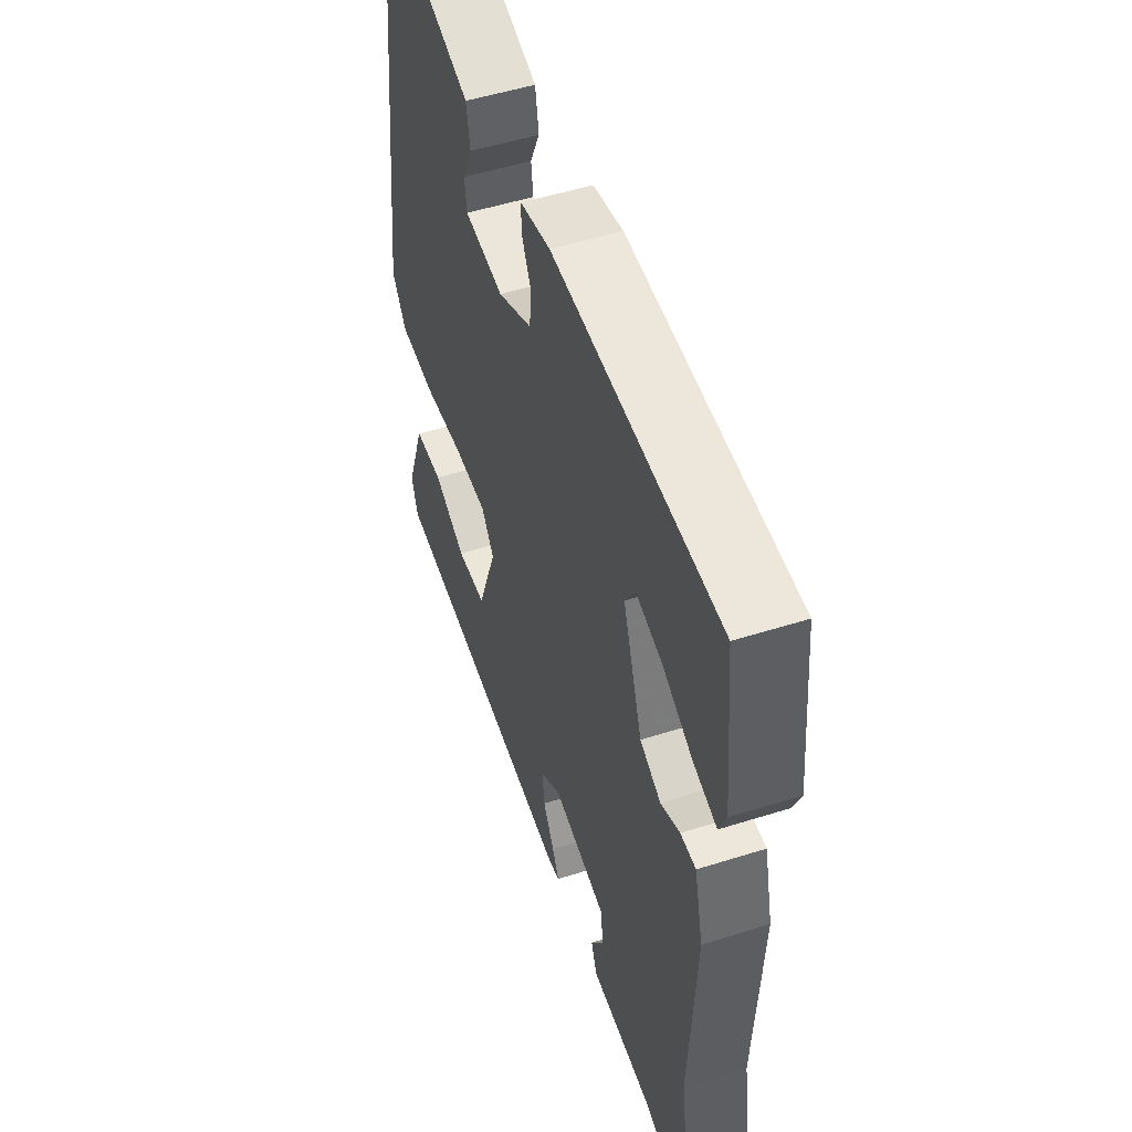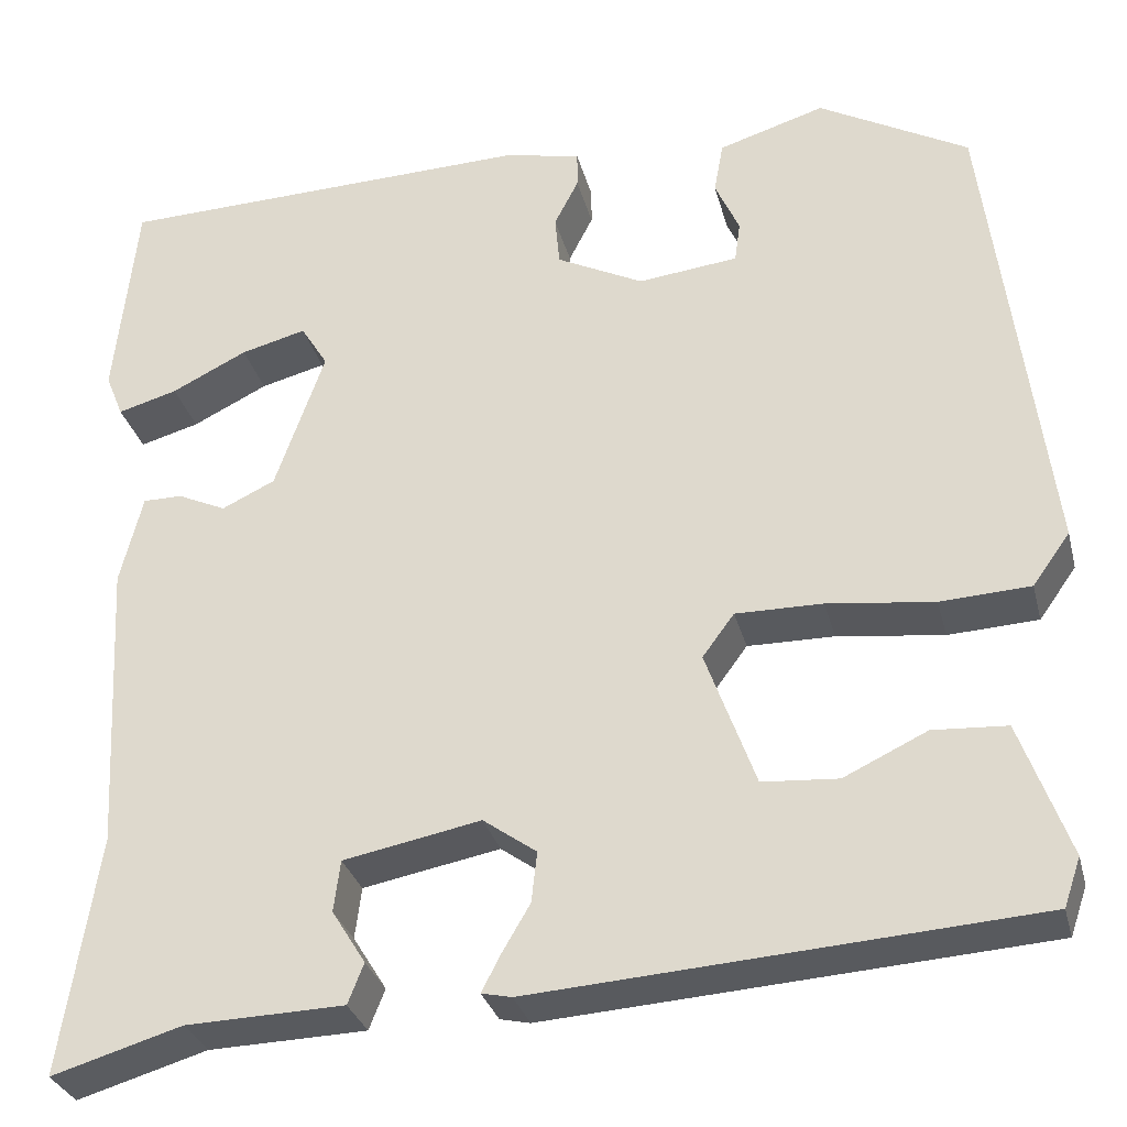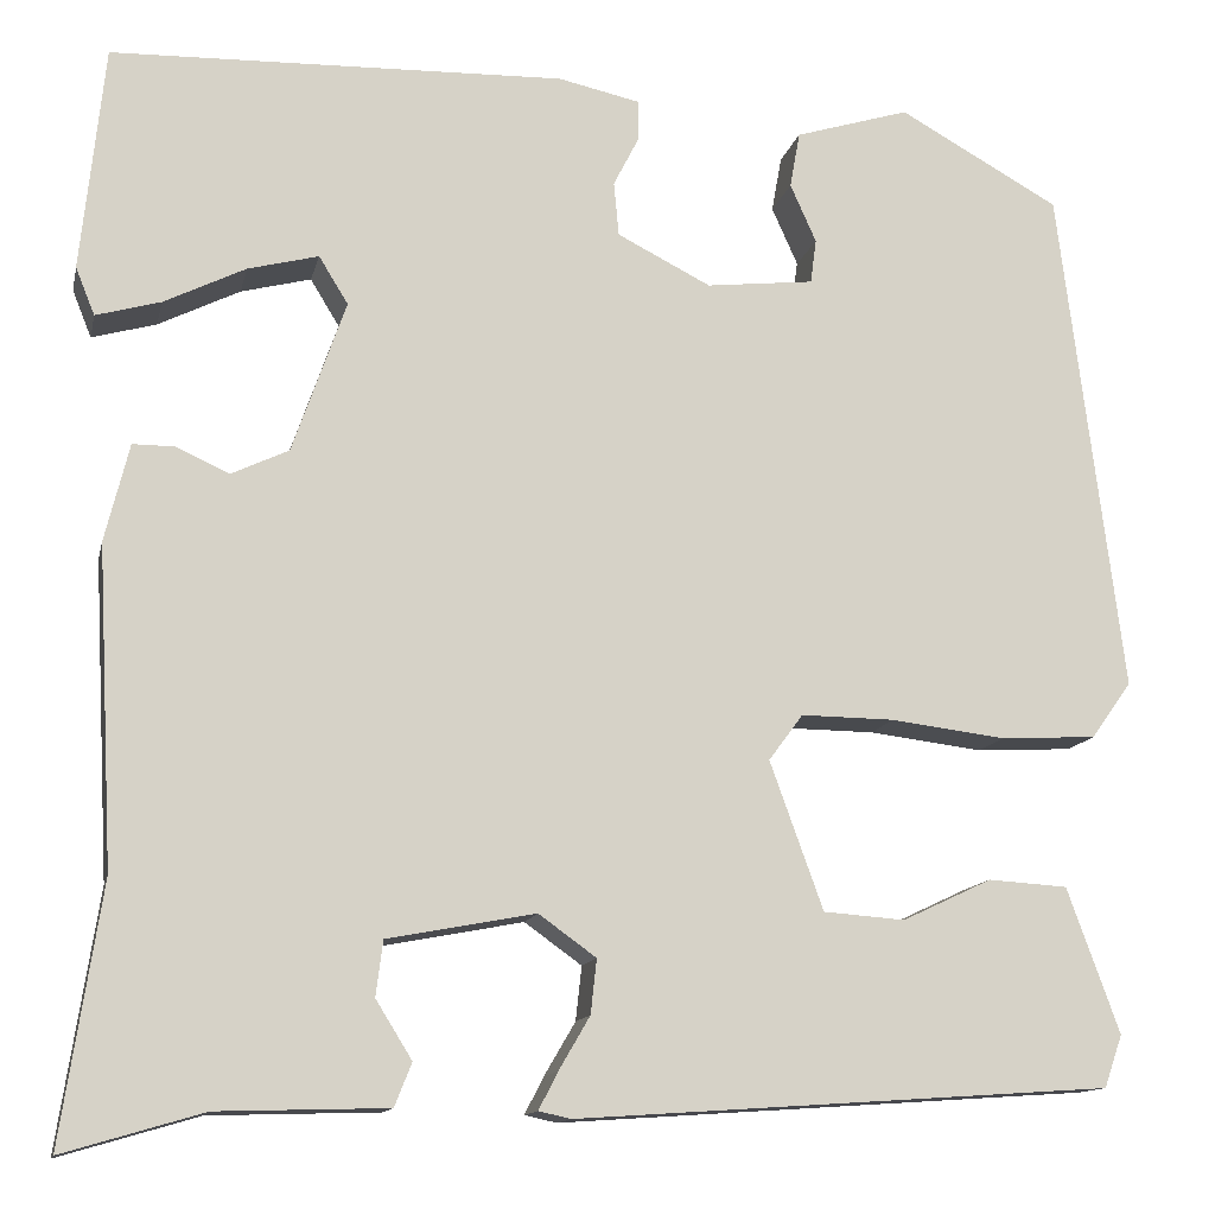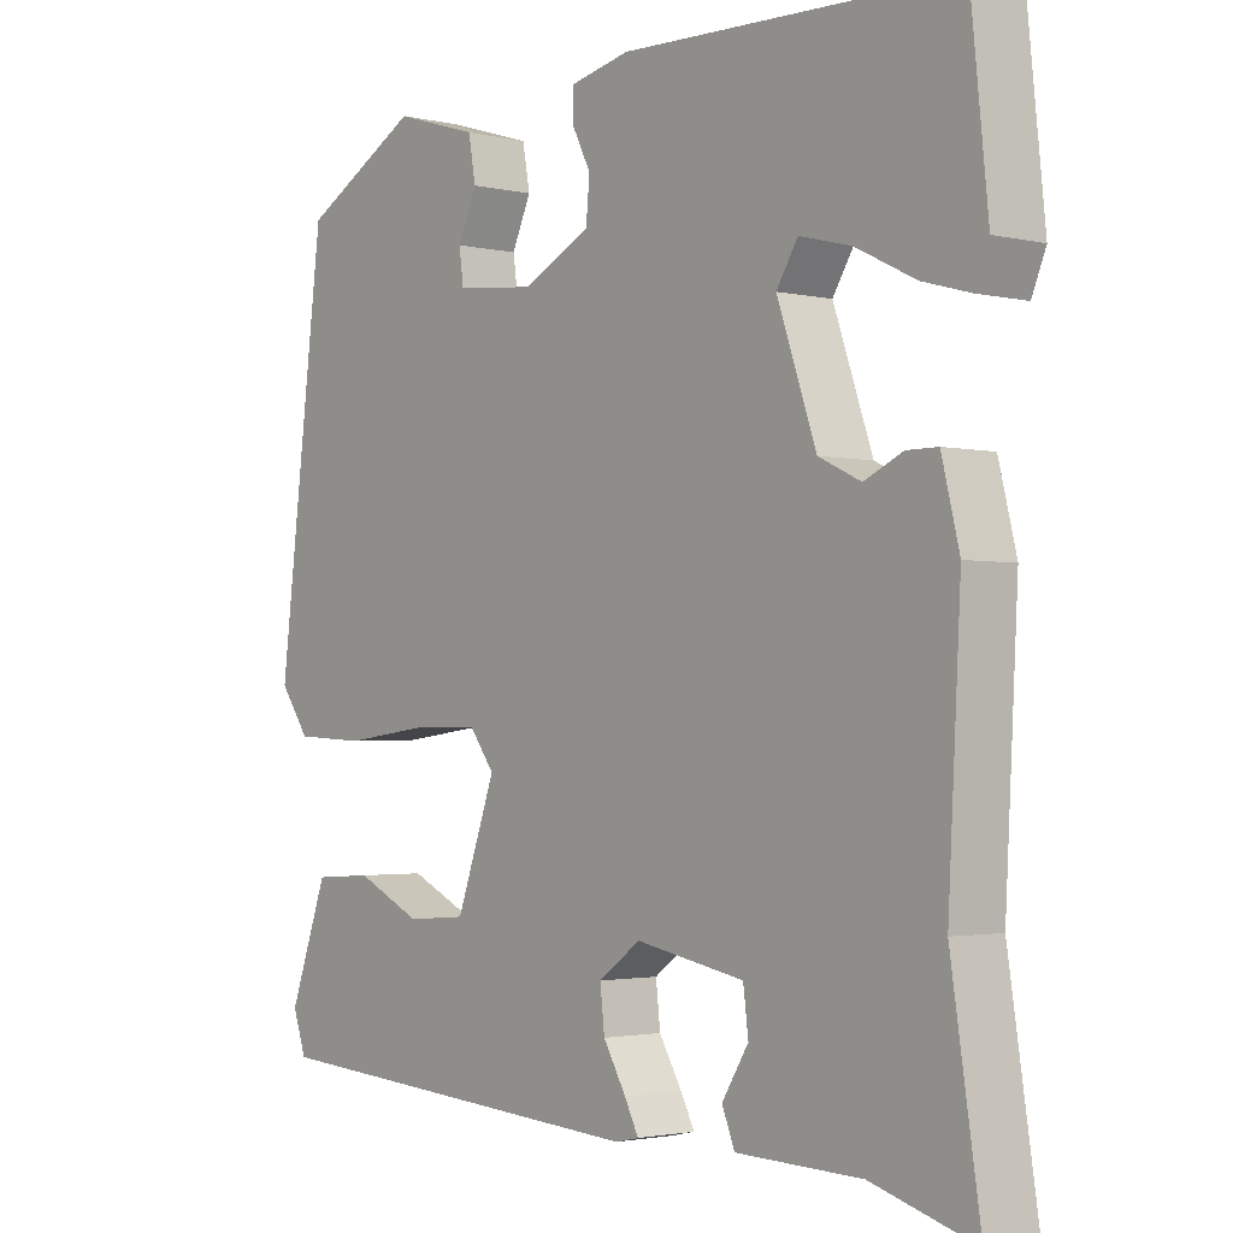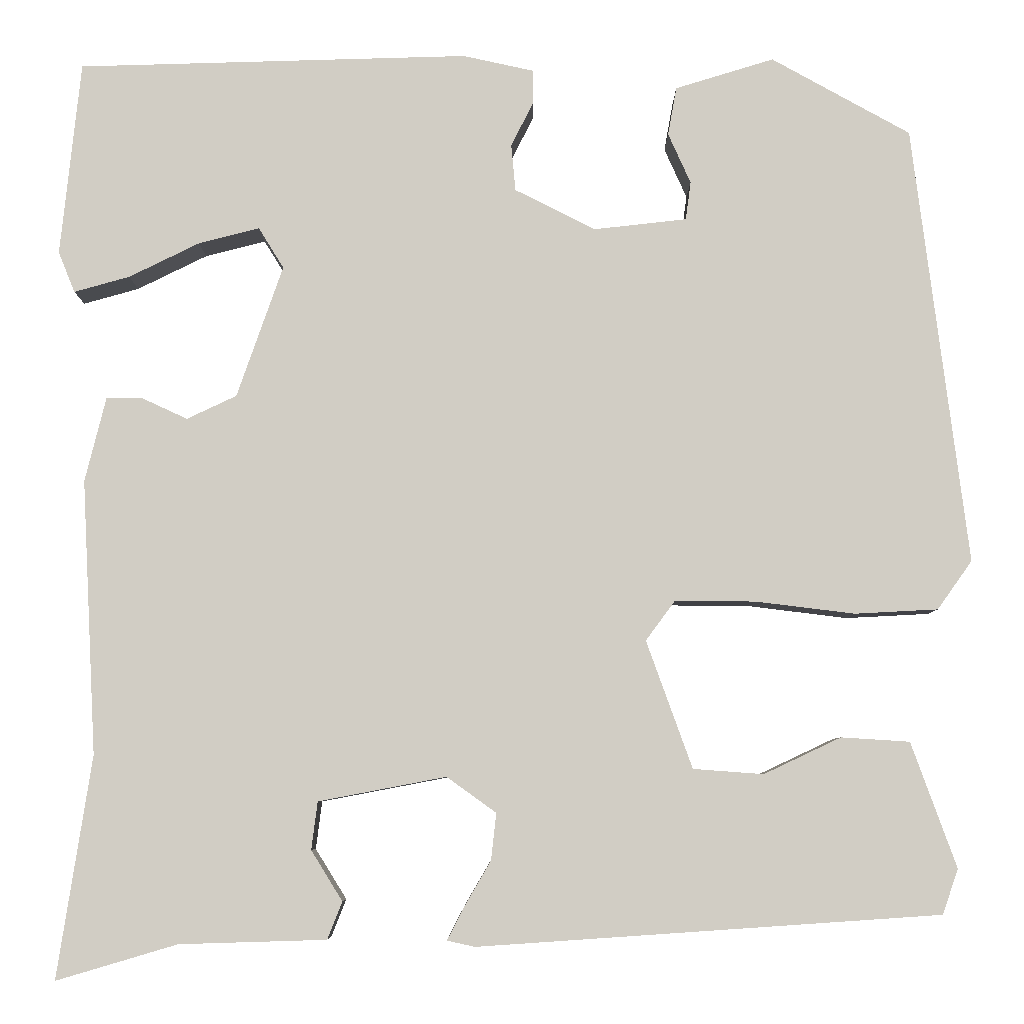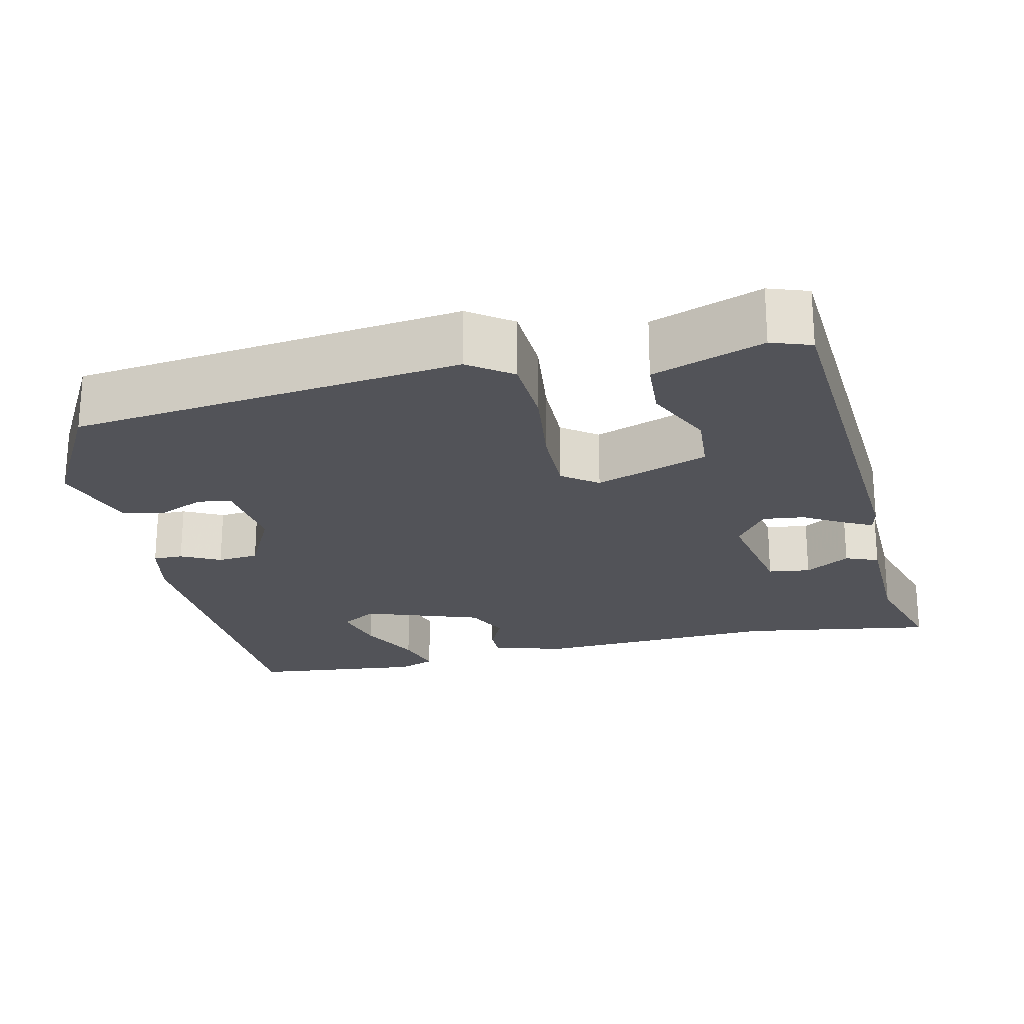
<metadata>
{"format":"obj","ext":"obj","renderer":"f3d","projection":"perspective","resolution":1024,"background":"white","views":[{"elev":51.7,"azim":-108.9,"up":"+Z"},{"elev":-30.8,"azim":14.0,"up":"+Z"},{"elev":-12.9,"azim":-12.3,"up":"+Z"},{"elev":-2.2,"azim":-129.6,"up":"+Z"},{"elev":-6.6,"azim":-0.1,"up":"+Z"},{"elev":-22.6,"azim":102.7,"up":"+Y"}]}
</metadata>
<code>
v -0.51 0.07 -0.566
v -0.471 0.07 -0.311
v -0.488 0.07 0.005
v -0.464 0.07 0.102
v -0.422 0.07 0.102
v -0.37 0.07 0.078
v -0.313 0.07 0.105
v -0.26 0.07 0.257
v -0.289 0.07 0.304
v -0.359 0.07 0.286
v -0.44 0.07 0.246
v -0.504 0.07 0.228
v -0.523 0.07 0.275
v -0.5 0.07 0.499
v -0.049 0.07 0.512
v 0.033 0.07 0.494
v 0.033 0.07 0.455
v 0.007 0.07 0.404
v 0.012 0.07 0.35
v 0.105 0.07 0.303
v 0.212 0.07 0.315
v 0.218 0.07 0.359
v 0.192 0.07 0.417
v 0.202 0.07 0.473
v 0.316 0.07 0.508
v 0.476 0.07 0.419
v 0.539 0.07 -0.088
v 0.499 0.07 -0.144
v 0.403 0.07 -0.149
v 0.289 0.07 -0.135
v 0.196 0.07 -0.134
v 0.162 0.07 -0.18
v 0.215 0.07 -0.327
v 0.296 0.07 -0.333
v 0.385 0.07 -0.291
v 0.464 0.07 -0.296
v 0.516 0.07 -0.44
v 0.498 0.07 -0.492
v -0.034 0.07 -0.528
v -0.066 0.07 -0.521
v -0.047 0.07 -0.484
v -0.016 0.07 -0.431
v -0.01 0.07 -0.377
v -0.067 0.07 -0.336
v -0.214 0.07 -0.364
v -0.221 0.07 -0.419
v -0.185 0.07 -0.477
v -0.202 0.07 -0.52
v -0.371 0.07 -0.525
v -0.51 0 -0.566
v -0.471 0 -0.311
v -0.488 0 0.005
v -0.464 0 0.102
v -0.422 0 0.102
v -0.37 0 0.078
v -0.313 0 0.105
v -0.26 0 0.257
v -0.289 0 0.304
v -0.359 0 0.286
v -0.44 0 0.246
v -0.504 0 0.228
v -0.523 0 0.275
v -0.5 0 0.499
v -0.049 0 0.512
v 0.033 0 0.494
v 0.033 0 0.455
v 0.007 0 0.404
v 0.012 0 0.35
v 0.105 0 0.303
v 0.212 0 0.315
v 0.218 0 0.359
v 0.192 0 0.417
v 0.202 0 0.473
v 0.316 0 0.508
v 0.476 0 0.419
v 0.539 0 -0.088
v 0.499 0 -0.144
v 0.403 0 -0.149
v 0.289 0 -0.135
v 0.196 0 -0.134
v 0.162 0 -0.18
v 0.215 0 -0.327
v 0.296 0 -0.333
v 0.385 0 -0.291
v 0.464 0 -0.296
v 0.516 0 -0.44
v 0.498 0 -0.492
v -0.034 0 -0.528
v -0.066 0 -0.521
v -0.047 0 -0.484
v -0.016 0 -0.431
v -0.01 0 -0.377
v -0.067 0 -0.336
v -0.214 0 -0.364
v -0.221 0 -0.419
v -0.185 0 -0.477
v -0.202 0 -0.52
v -0.371 0 -0.525
f 46 47 48 49
f 45 46 49 1
f 39 40 41 42
f 37 38 39 42
f 37 42 43
f 34 35 36 37
f 33 34 37 43
f 32 33 43 44
f 27 28 29 30
f 27 30 31
f 26 27 31
f 22 23 24 25
f 21 22 25 26
f 15 16 17 18
f 15 18 19
f 14 15 19
f 10 11 12 13
f 9 10 13 14
f 3 4 5 6
f 2 3 6 7
f 45 1 2 7
f 44 45 7 8
f 32 44 8
f 21 26 31 32
f 20 21 32 8
f 9 14 19 20
f 8 9 20
f 98 97 96 95
f 50 98 95 94
f 91 90 89 88
f 91 88 87 86
f 92 91 86
f 86 85 84 83
f 92 86 83 82
f 93 92 82 81
f 79 78 77 76
f 80 79 76
f 80 76 75
f 74 73 72 71
f 75 74 71 70
f 67 66 65 64
f 68 67 64
f 68 64 63
f 62 61 60 59
f 63 62 59 58
f 55 54 53 52
f 56 55 52 51
f 56 51 50 94
f 57 56 94 93
f 57 93 81
f 81 80 75 70
f 57 81 70 69
f 69 68 63 58
f 69 58 57
f 1 50 51 2
f 2 51 52 3
f 3 52 53 4
f 4 53 54 5
f 5 54 55 6
f 6 55 56 7
f 7 56 57 8
f 8 57 58 9
f 9 58 59 10
f 10 59 60 11
f 11 60 61 12
f 12 61 62 13
f 13 62 63 14
f 14 63 64 15
f 15 64 65 16
f 16 65 66 17
f 17 66 67 18
f 18 67 68 19
f 19 68 69 20
f 20 69 70 21
f 21 70 71 22
f 22 71 72 23
f 23 72 73 24
f 24 73 74 25
f 25 74 75 26
f 26 75 76 27
f 27 76 77 28
f 28 77 78 29
f 29 78 79 30
f 30 79 80 31
f 31 80 81 32
f 32 81 82 33
f 33 82 83 34
f 34 83 84 35
f 35 84 85 36
f 36 85 86 37
f 37 86 87 38
f 38 87 88 39
f 39 88 89 40
f 40 89 90 41
f 41 90 91 42
f 42 91 92 43
f 43 92 93 44
f 44 93 94 45
f 45 94 95 46
f 46 95 96 47
f 47 96 97 48
f 48 97 98 49
f 49 98 50 1

</code>
